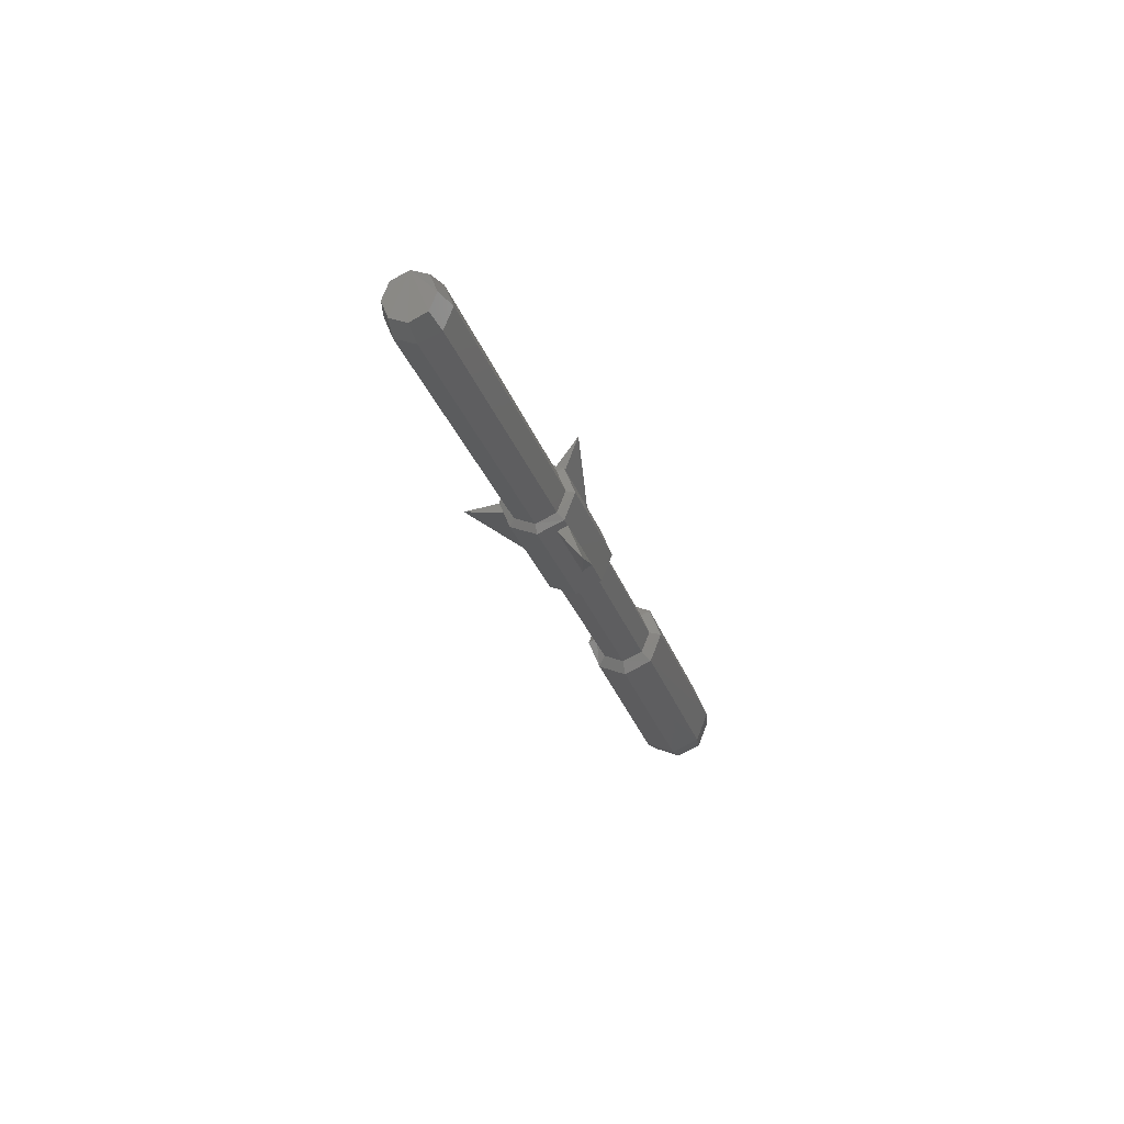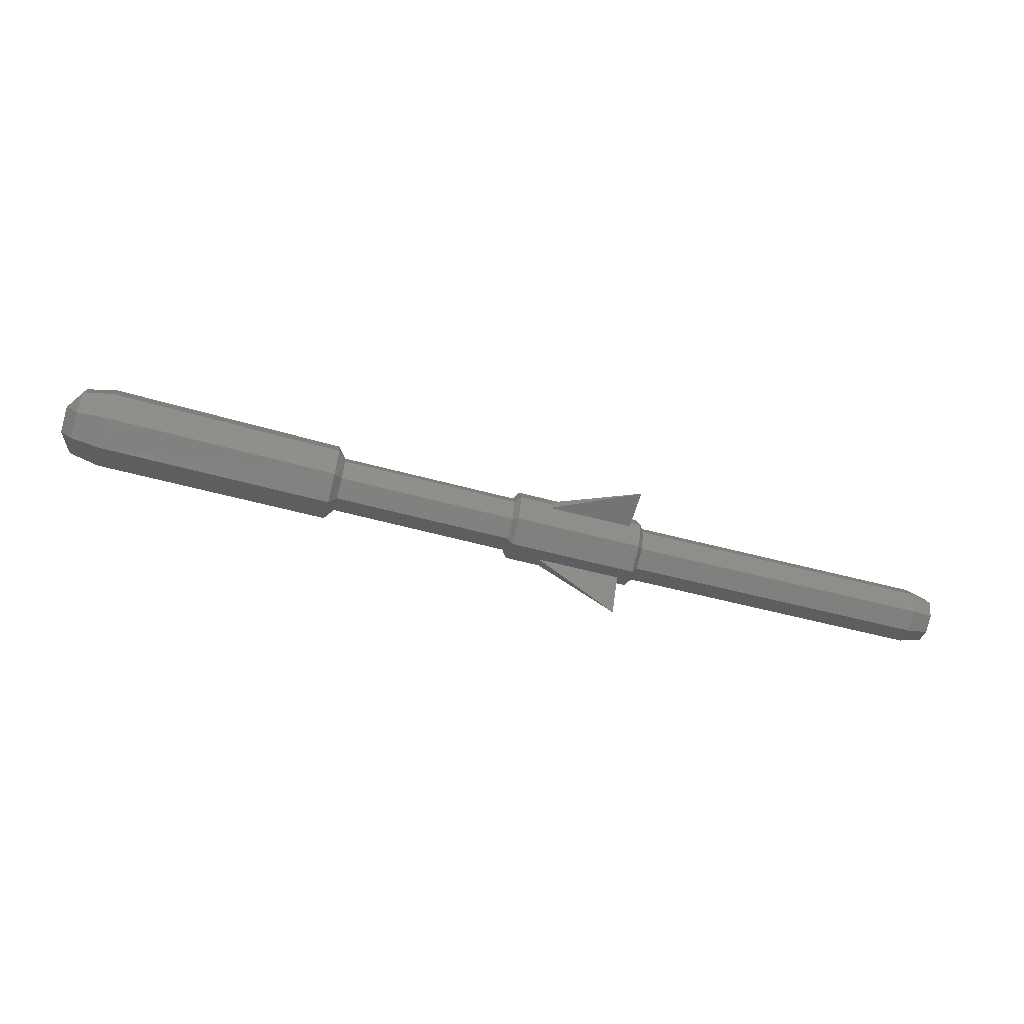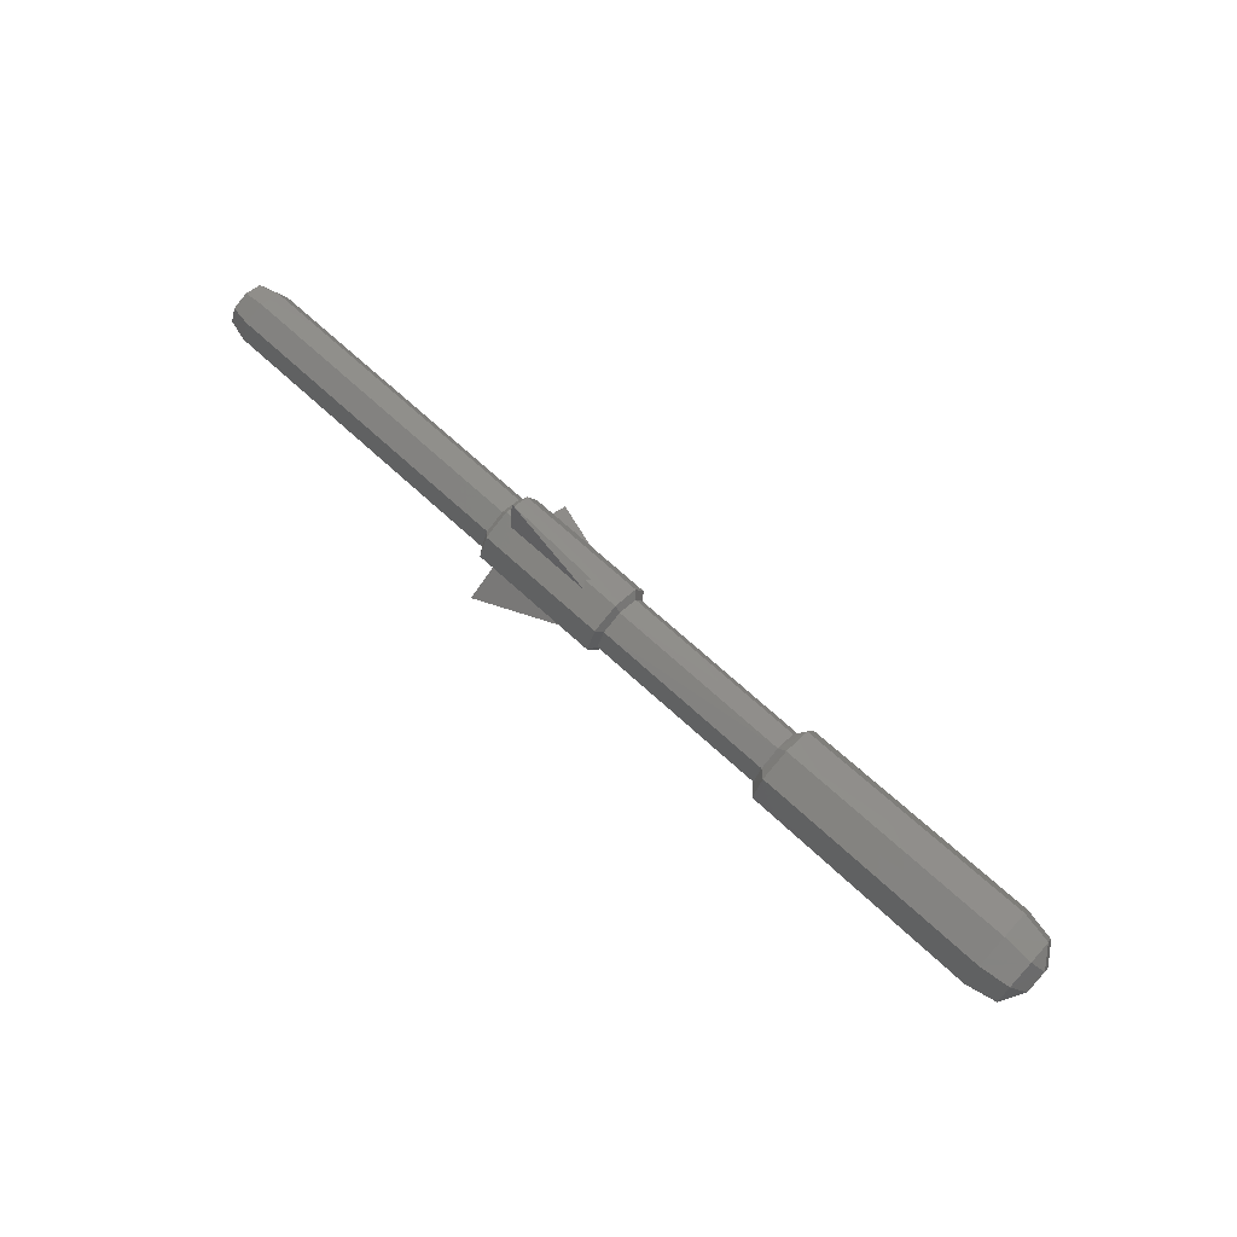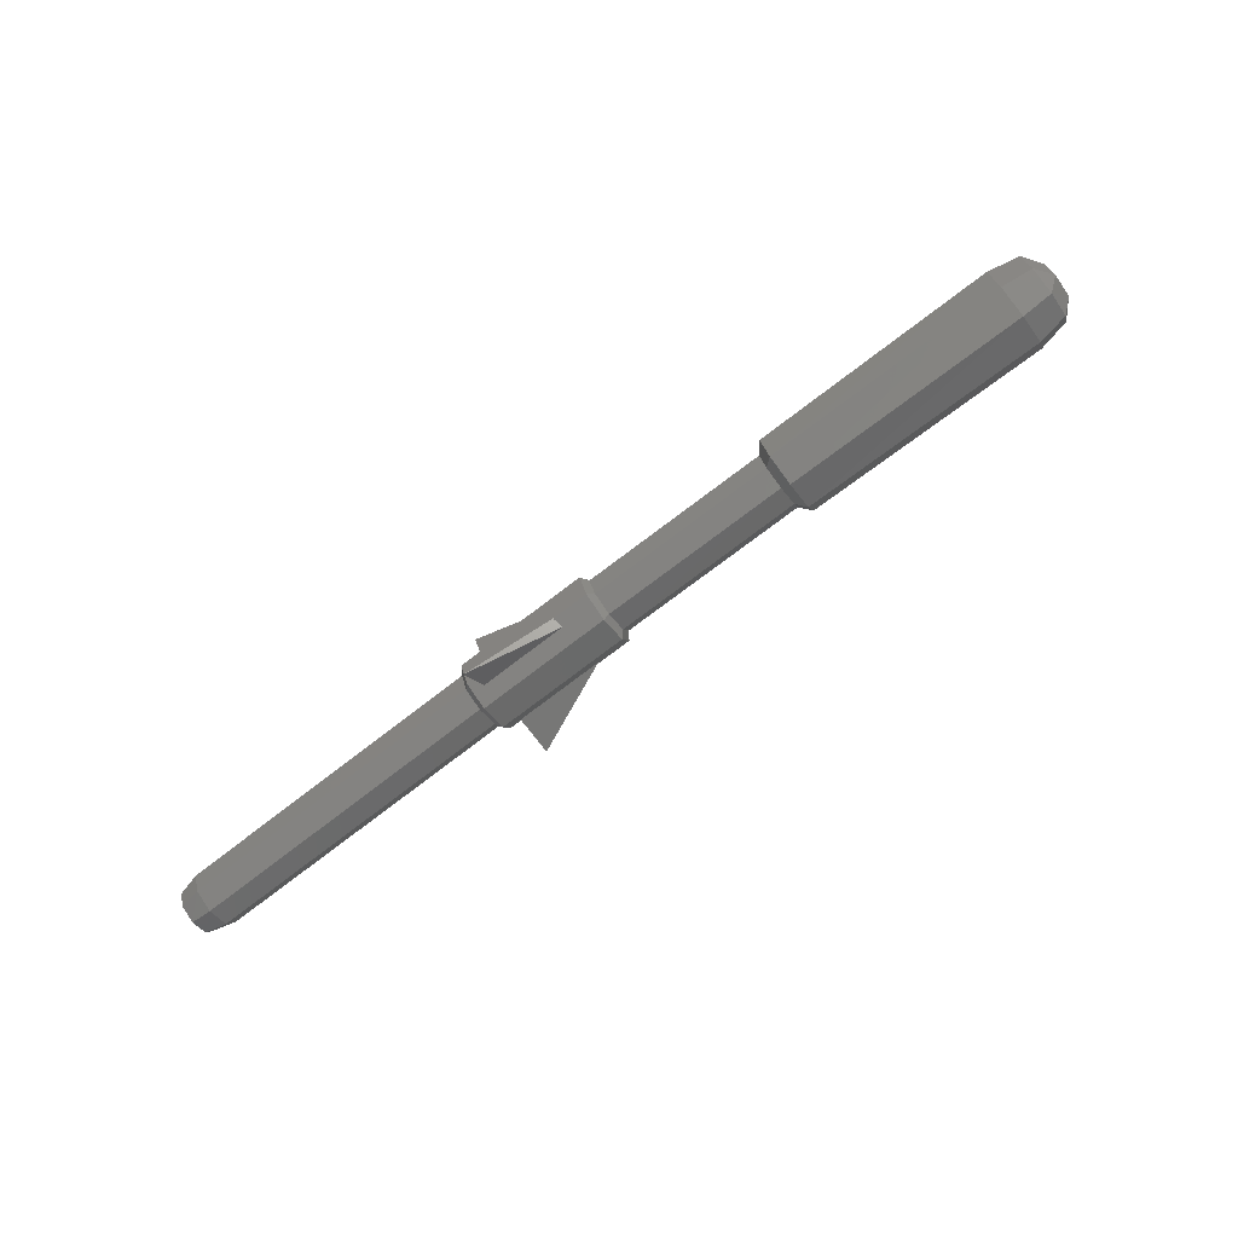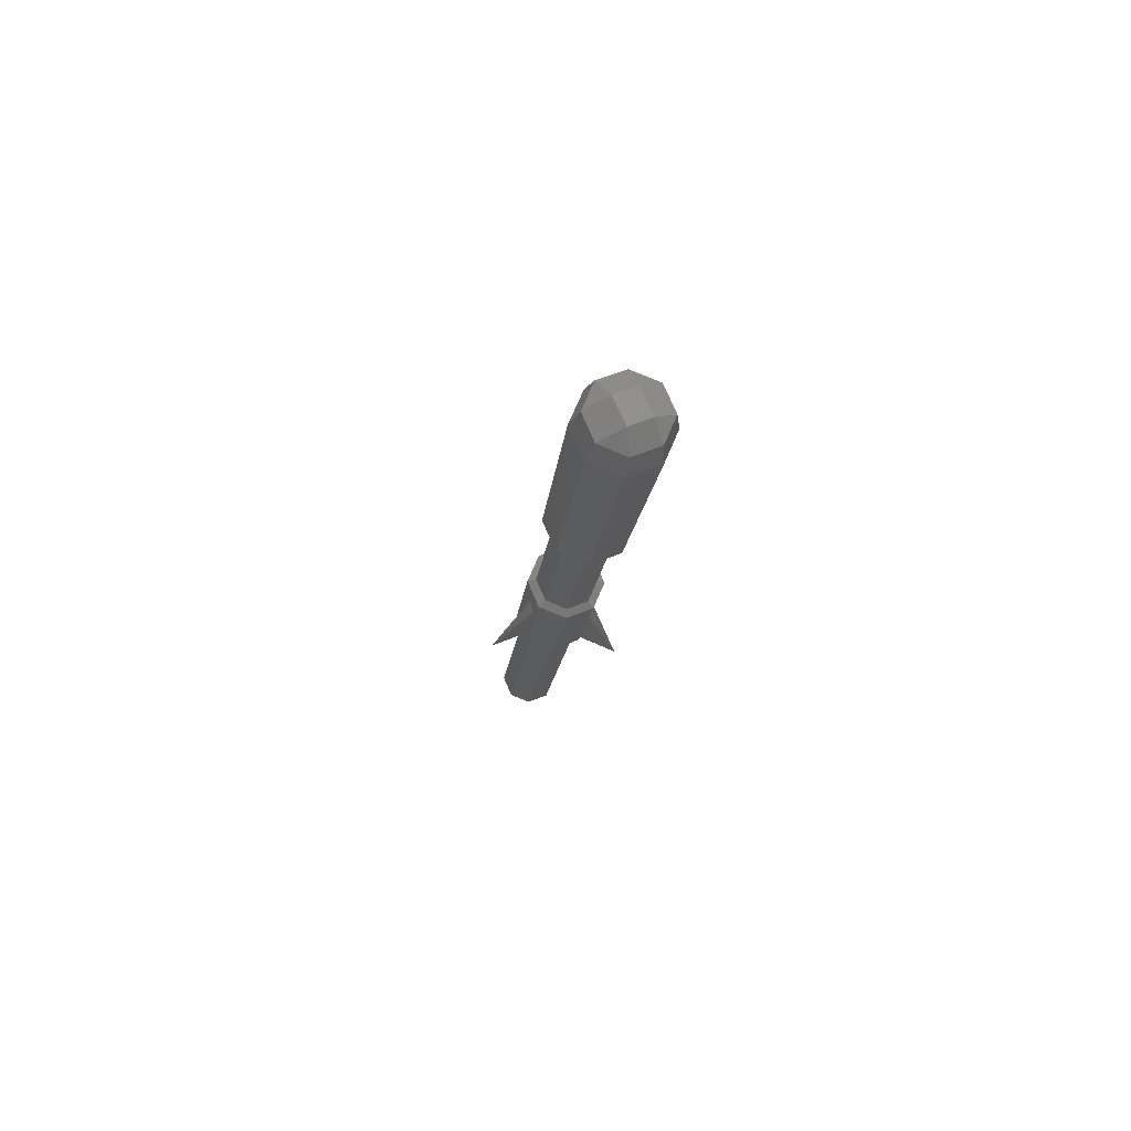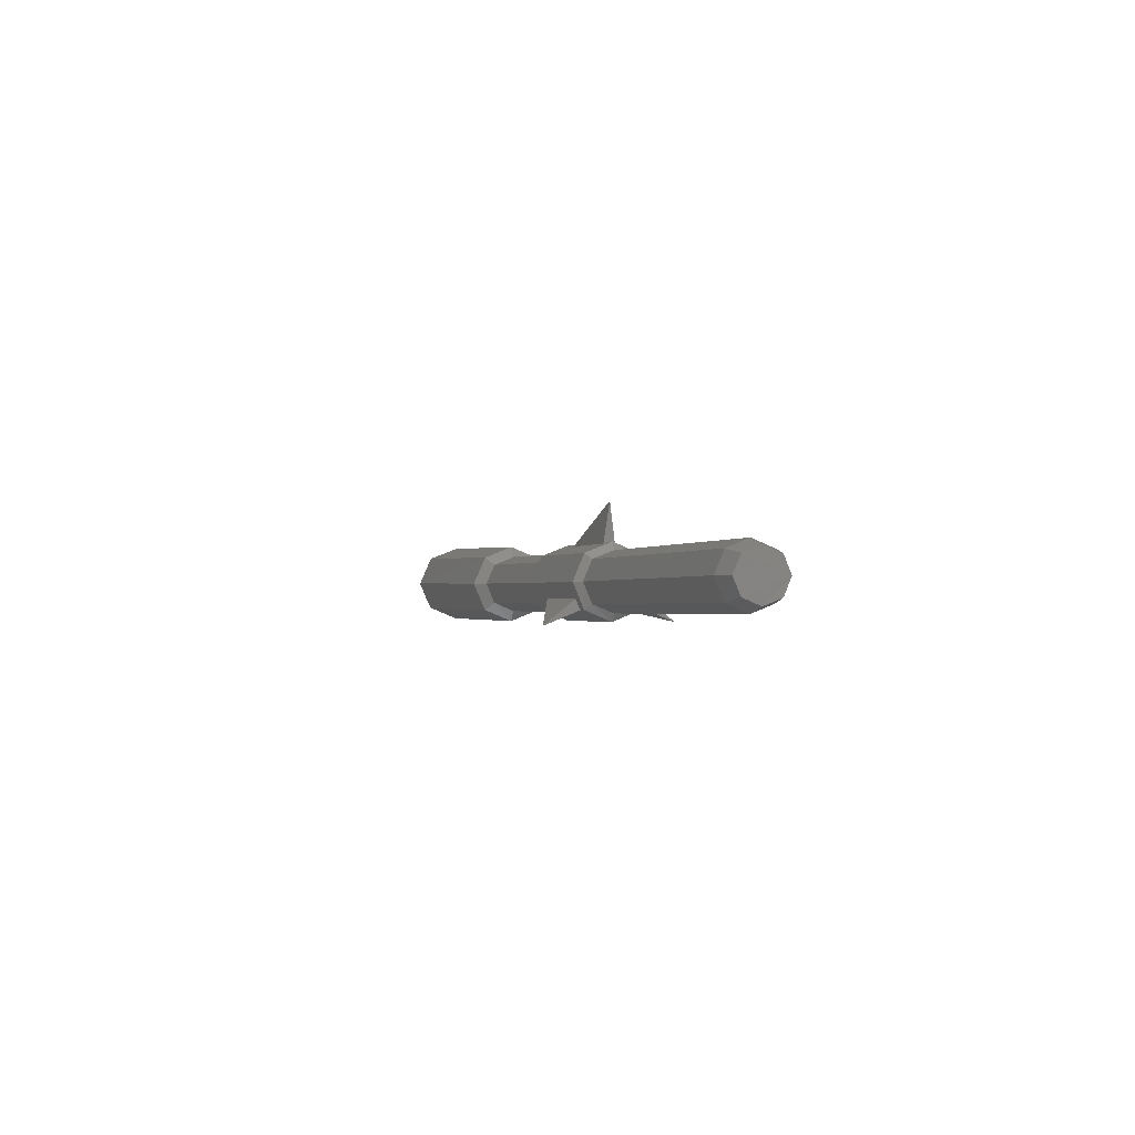
<metadata>
{"format":"stl","ext":"stl","renderer":"f3d","projection":"perspective","resolution":1024,"background":"white","views":[{"elev":-26.0,"azim":-73.5,"up":"+Z"},{"elev":-58.6,"azim":165.4,"up":"+Z"},{"elev":70.4,"azim":42.6,"up":"+Y"},{"elev":-75.4,"azim":38.1,"up":"+Z"},{"elev":-14.9,"azim":84.3,"up":"+Y"},{"elev":-1.8,"azim":-107.6,"up":"+Y"}]}
</metadata>
<code>
# stl→obj: 99 verts, 176 faces
v 32.46 9.04 31.7
v 32.53 9.058 31.7
v 32.46 9.02 31.75
v 32.53 9.033 31.76
v 32.46 8.971 31.77
v 32.53 8.972 31.79
v 32.46 8.922 31.75
v 32.53 8.911 31.76
v 32.46 8.902 31.7
v 32.53 8.886 31.7
v 32.46 8.922 31.64
v 32.53 8.911 31.63
v 32.46 8.971 31.62
v 32.53 8.972 31.61
v 32.46 9.02 31.64
v 32.53 9.033 31.63
v 33.47 9.066 31.7
v 33.47 9.041 31.63
v 33.47 8.98 31.61
v 33.47 8.919 31.63
v 33.47 8.894 31.7
v 33.47 8.919 31.76
v 33.47 8.98 31.79
v 33.47 9.041 31.76
v 33.48 9.09 31.7
v 33.48 9.058 31.61
v 33.49 8.98 31.58
v 33.49 8.903 31.61
v 33.49 8.871 31.7
v 33.49 8.903 31.78
v 33.49 8.98 31.81
v 33.48 9.058 31.78
v 33.88 9.095 31.7
v 33.88 9.063 31.61
v 33.89 8.985 31.58
v 33.89 8.908 31.61
v 33.89 8.876 31.7
v 33.89 8.908 31.78
v 33.89 8.985 31.81
v 33.88 9.063 31.78
v 33.9 9.072 31.7
v 33.9 9.047 31.63
v 33.9 8.986 31.61
v 33.9 8.925 31.63
v 33.9 8.899 31.7
v 33.9 8.925 31.76
v 33.9 8.986 31.79
v 33.9 9.047 31.76
v 34.46 9.082 31.7
v 34.46 9.056 31.76
v 34.46 8.996 31.79
v 34.46 8.935 31.76
v 34.46 8.909 31.7
v 34.46 8.935 31.63
v 34.46 8.996 31.61
v 34.46 9.056 31.63
v 34.48 9.115 31.7
v 34.48 9.08 31.78
v 34.49 8.996 31.82
v 34.49 8.912 31.78
v 34.49 8.877 31.7
v 34.49 8.912 31.61
v 34.49 8.996 31.57
v 34.48 9.08 31.61
v 35.2 9.137 31.7
v 35.2 9.101 31.79
v 35.21 9.013 31.82
v 35.21 8.926 31.79
v 35.21 8.889 31.7
v 35.21 8.926 31.6
v 35.21 9.013 31.57
v 35.2 9.101 31.6
v 35.3 9.119 31.7
v 35.3 9.089 31.77
v 35.3 9.014 31.8
v 35.3 8.94 31.77
v 35.3 8.909 31.7
v 35.3 8.94 31.62
v 35.3 9.014 31.59
v 35.3 9.089 31.62
v 35.34 9.066 31.68
v 35.34 8.993 31.64
v 35.34 8.967 31.71
v 35.34 9.041 31.74
v 33.52 9.203 31.7
v 33.52 9.049 31.72
v 33.52 9.049 31.68
v 33.52 8.86 31.51
v 33.52 8.918 31.65
v 33.87 8.922 31.65
v 33.52 8.871 31.89
v 33.52 8.928 31.74
v 33.52 8.967 31.77
v 33.52 8.957 31.63
v 33.87 8.972 31.77
v 33.87 9.054 31.68
v 33.87 9.054 31.72
v 33.87 8.933 31.74
v 33.87 8.961 31.63
f 1 2 3
f 2 3 4
f 3 4 5
f 4 5 6
f 5 6 7
f 6 7 8
f 7 8 9
f 8 9 10
f 9 10 11
f 10 11 12
f 11 12 13
f 12 13 14
f 13 14 15
f 14 15 16
f 15 16 1
f 16 1 2
f 17 2 18
f 2 18 16
f 18 16 19
f 16 19 14
f 19 14 20
f 14 20 12
f 20 12 21
f 12 21 10
f 21 10 22
f 10 22 8
f 22 8 23
f 8 23 6
f 23 6 24
f 6 24 4
f 24 4 17
f 4 17 2
f 25 17 26
f 17 26 18
f 26 18 27
f 18 27 19
f 27 19 28
f 19 28 20
f 28 20 29
f 20 29 21
f 29 21 30
f 21 30 22
f 30 22 31
f 22 31 23
f 31 23 32
f 23 32 24
f 32 24 25
f 24 25 17
f 33 25 34
f 25 34 26
f 34 26 35
f 26 35 27
f 35 27 36
f 27 36 28
f 36 28 37
f 28 37 29
f 37 29 38
f 29 38 30
f 38 30 39
f 30 39 31
f 39 31 40
f 31 40 32
f 40 32 33
f 32 33 25
f 41 33 42
f 33 42 34
f 42 34 43
f 34 43 35
f 43 35 44
f 35 44 36
f 44 36 45
f 36 45 37
f 45 37 46
f 37 46 38
f 46 38 47
f 38 47 39
f 47 39 48
f 39 48 40
f 48 40 41
f 40 41 33
f 41 49 48
f 49 48 50
f 48 50 47
f 50 47 51
f 47 51 46
f 51 46 52
f 46 52 45
f 52 45 53
f 45 53 44
f 53 44 54
f 44 54 43
f 54 43 55
f 43 55 42
f 55 42 56
f 42 56 41
f 56 41 49
f 49 57 50
f 57 50 58
f 50 58 51
f 58 51 59
f 51 59 52
f 59 52 60
f 52 60 53
f 60 53 61
f 53 61 54
f 61 54 62
f 54 62 55
f 62 55 63
f 55 63 56
f 63 56 64
f 56 64 49
f 64 49 57
f 57 65 58
f 65 58 66
f 58 66 59
f 66 59 67
f 59 67 60
f 67 60 68
f 60 68 61
f 68 61 69
f 61 69 62
f 69 62 70
f 62 70 63
f 70 63 71
f 63 71 64
f 71 64 72
f 64 72 57
f 72 57 65
f 65 73 66
f 73 66 74
f 66 74 67
f 74 67 75
f 67 75 68
f 75 68 76
f 68 76 69
f 76 69 77
f 69 77 70
f 77 70 78
f 70 78 71
f 78 71 79
f 71 79 72
f 79 72 80
f 72 80 65
f 80 65 73
f 73 80 81
f 80 81 79
f 81 79 82
f 79 82 78
f 82 78 83
f 78 83 77
f 83 77 76
f 76 83 75
f 83 75 84
f 75 84 74
f 84 74 81
f 74 81 73
f 7 9 5
f 9 5 11
f 5 11 13
f 13 15 5
f 15 5 1
f 5 1 3
f 81 82 84
f 82 84 83
f 85 86 87
f 88 89 90
f 91 92 93
f 88 94 89
f 91 93 95
f 85 96 97
f 91 95 98
f 88 90 99
f 91 98 92
f 85 97 86
f 85 87 96
f 88 99 94

</code>
